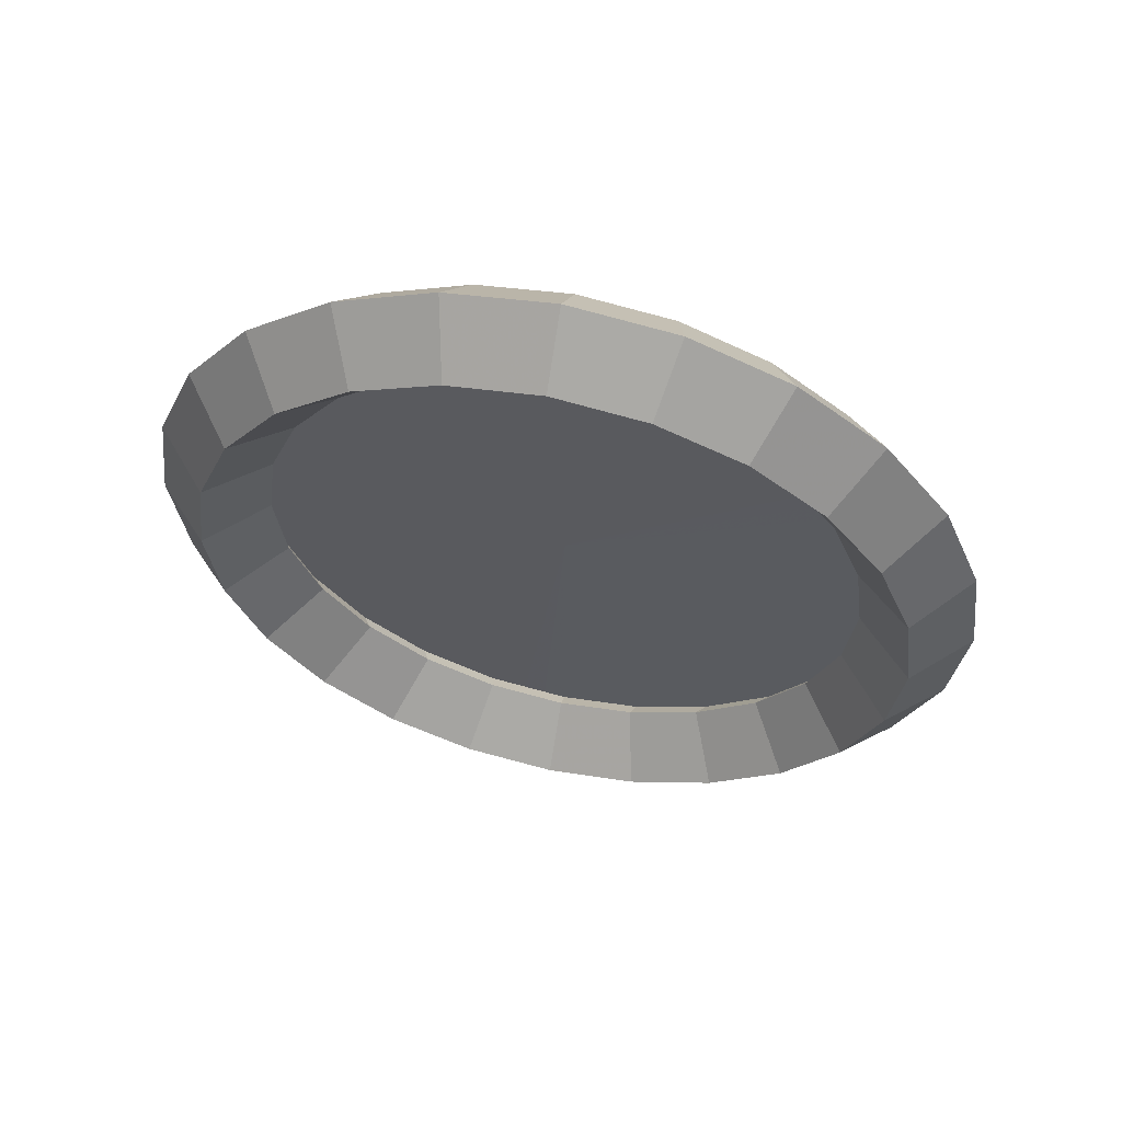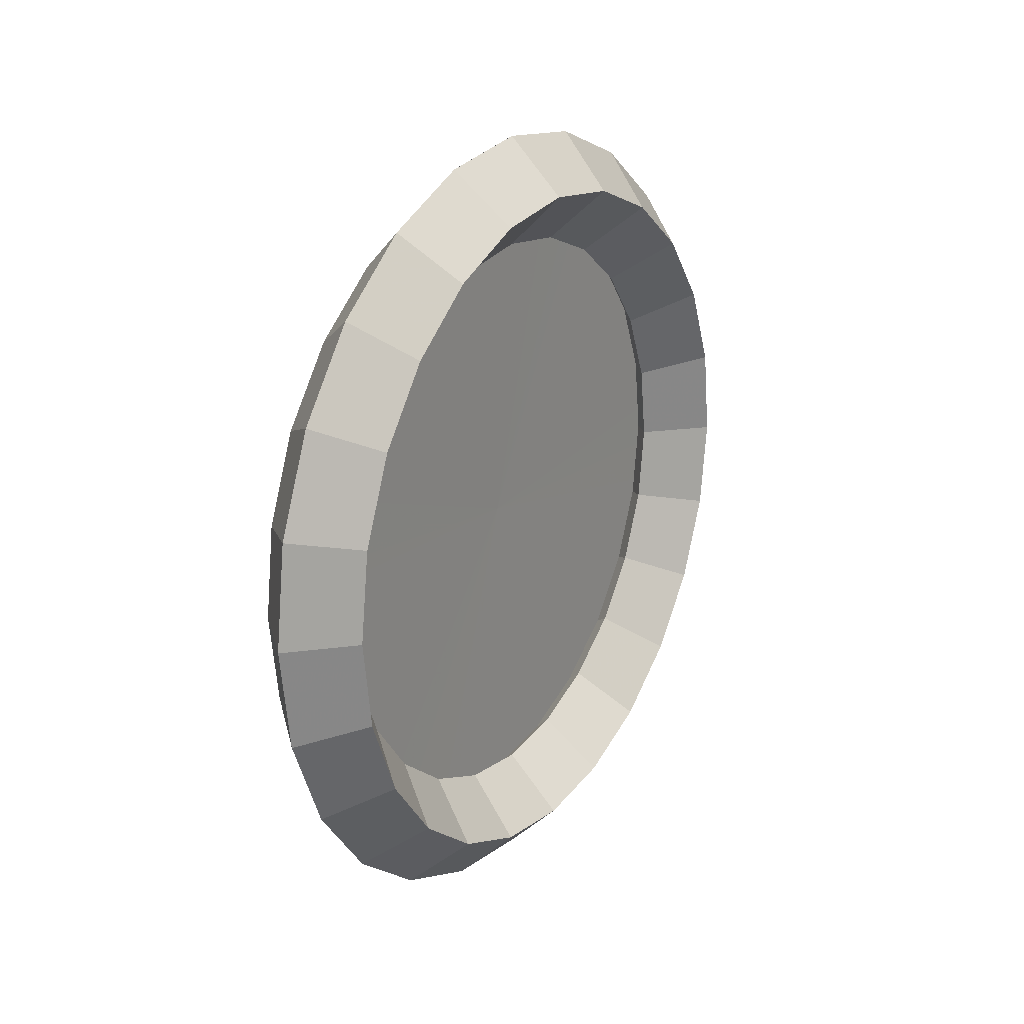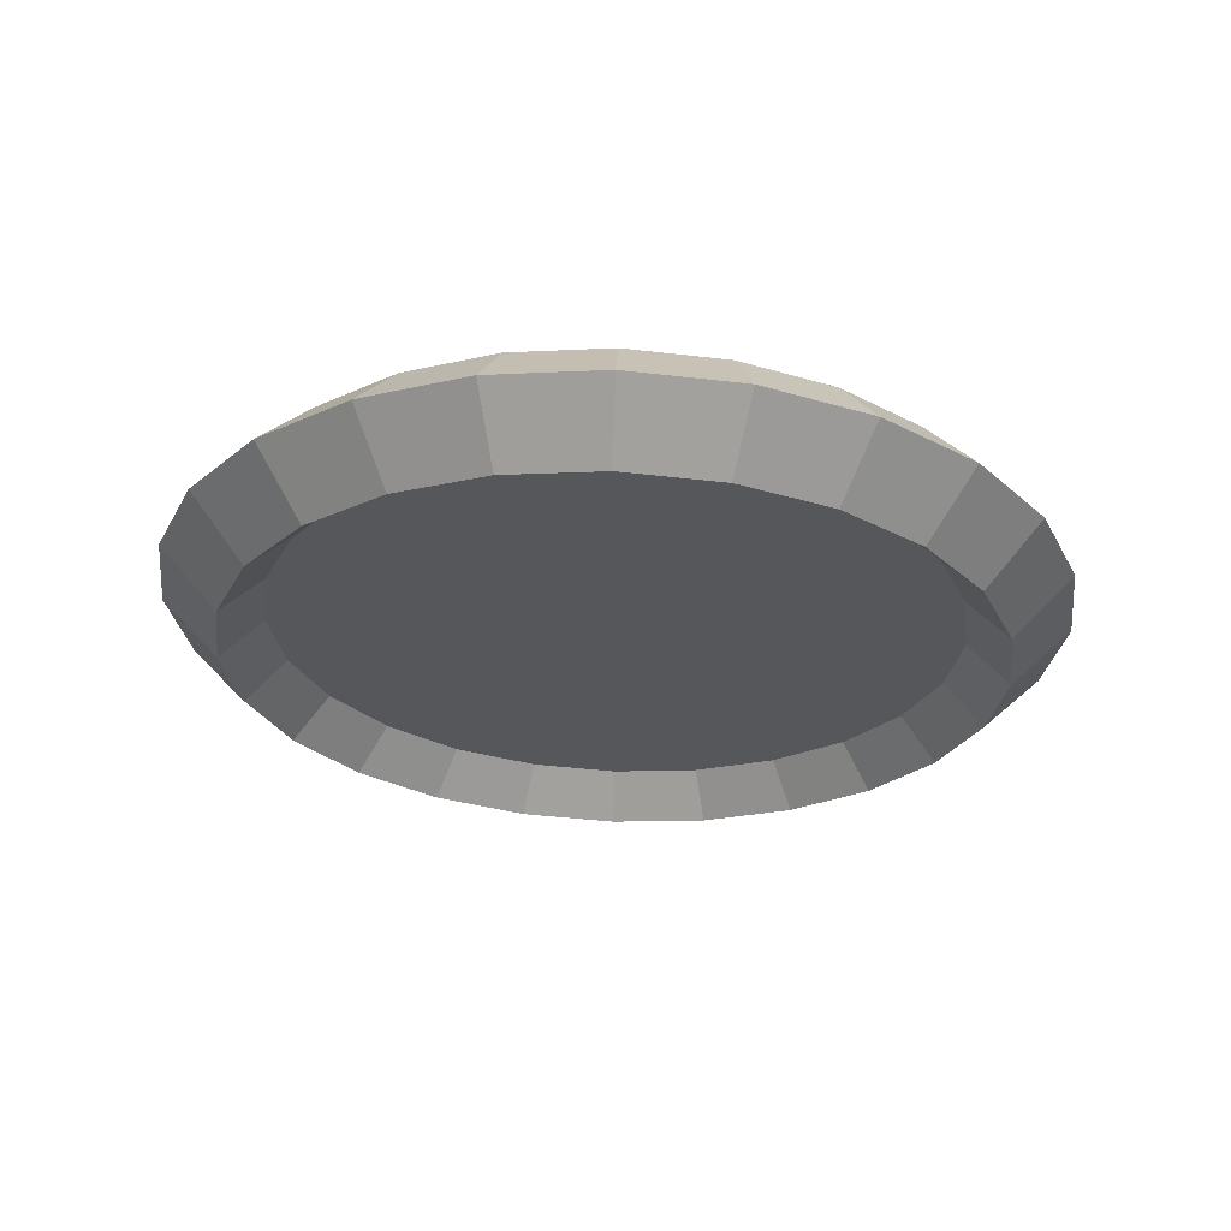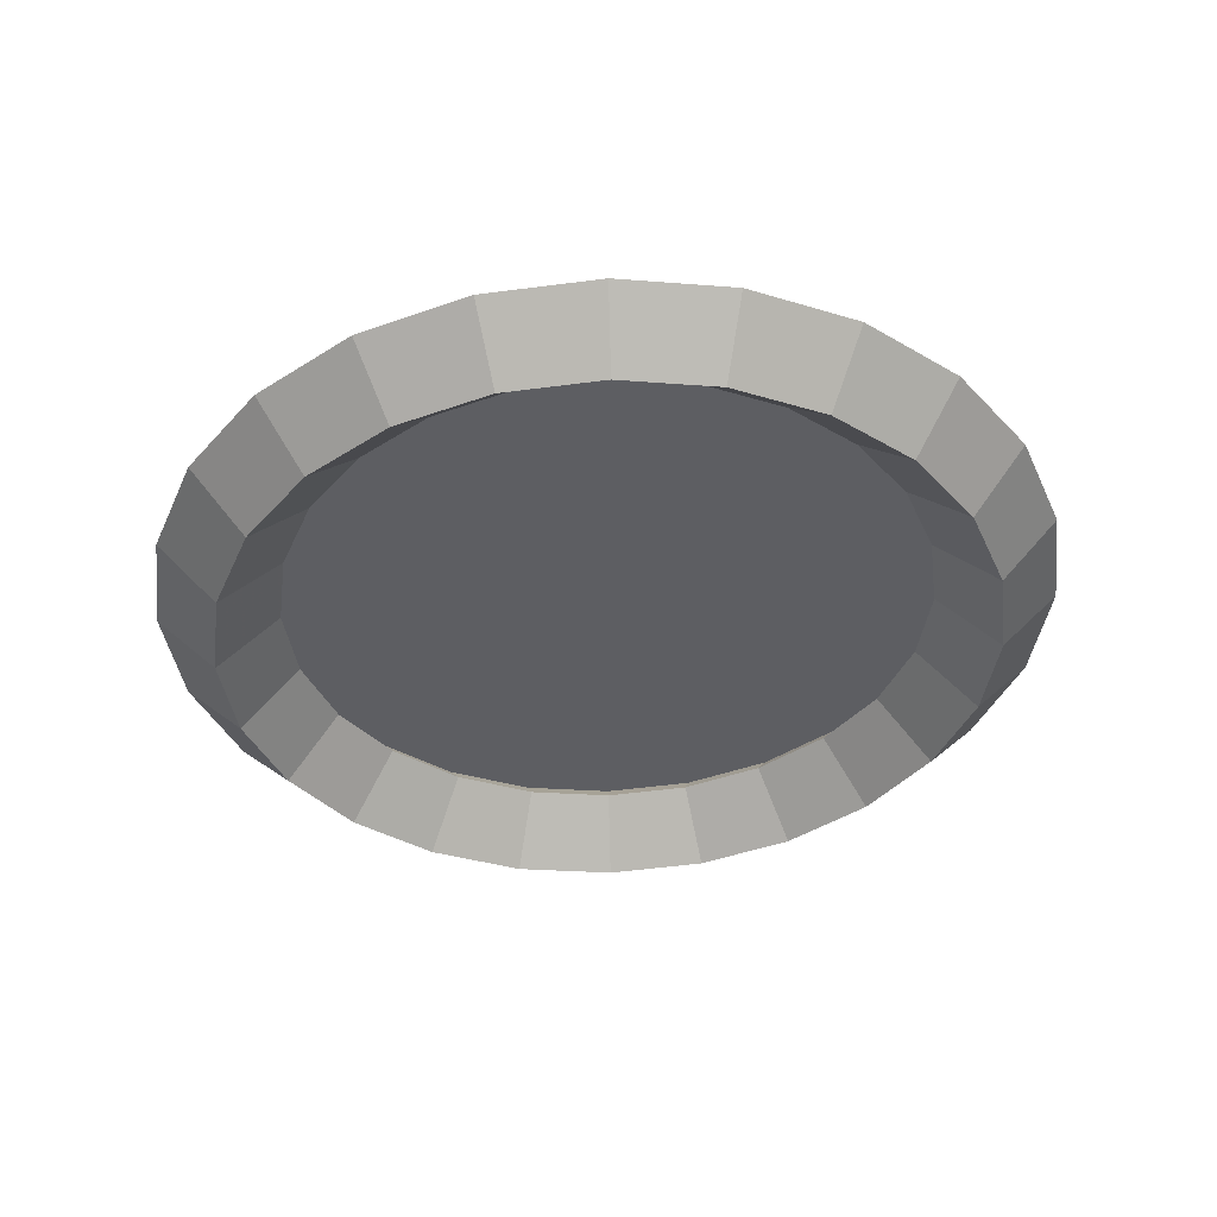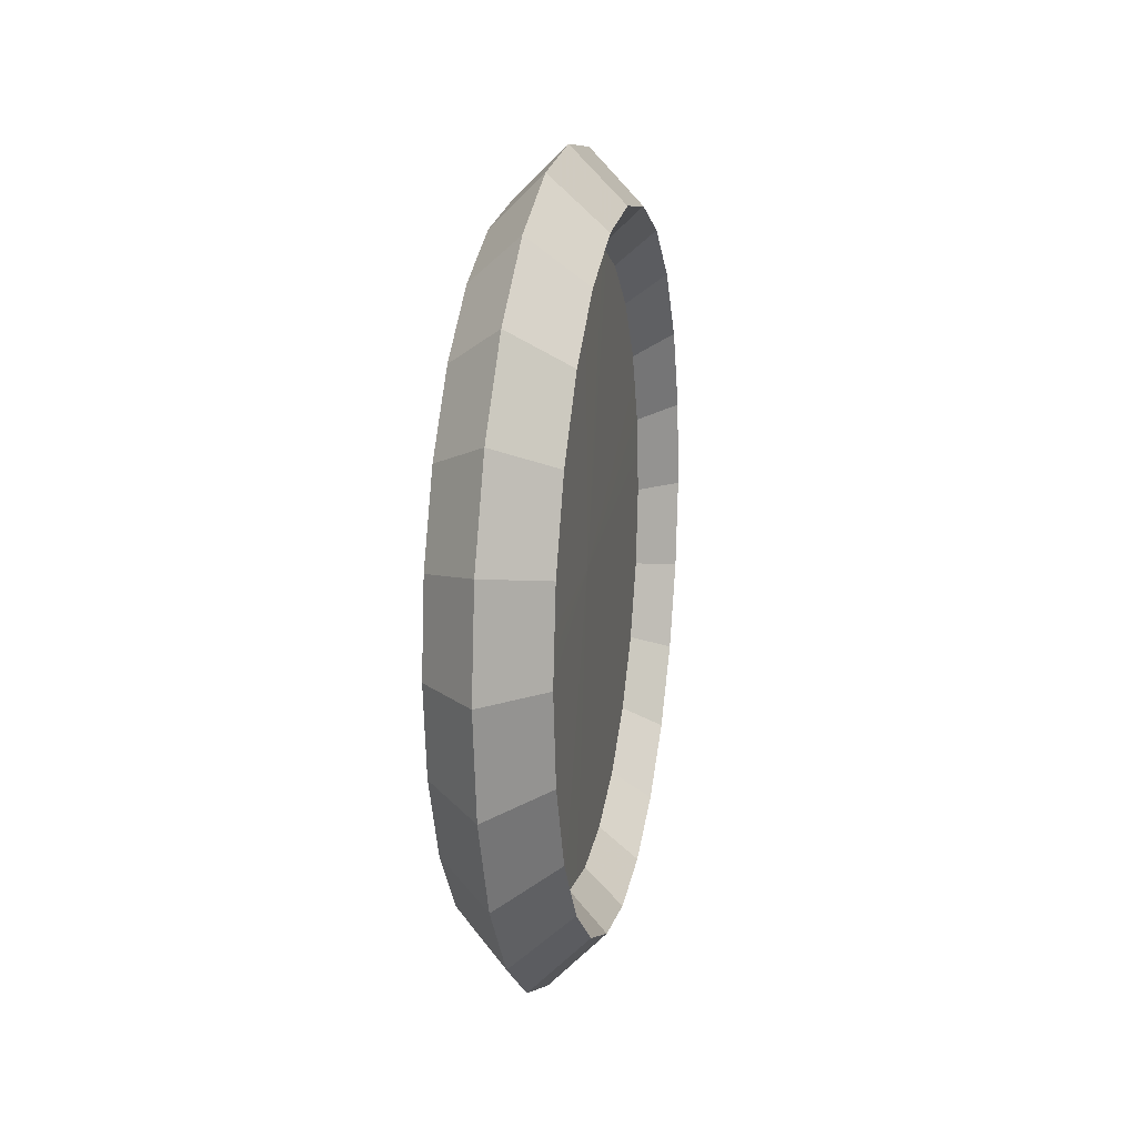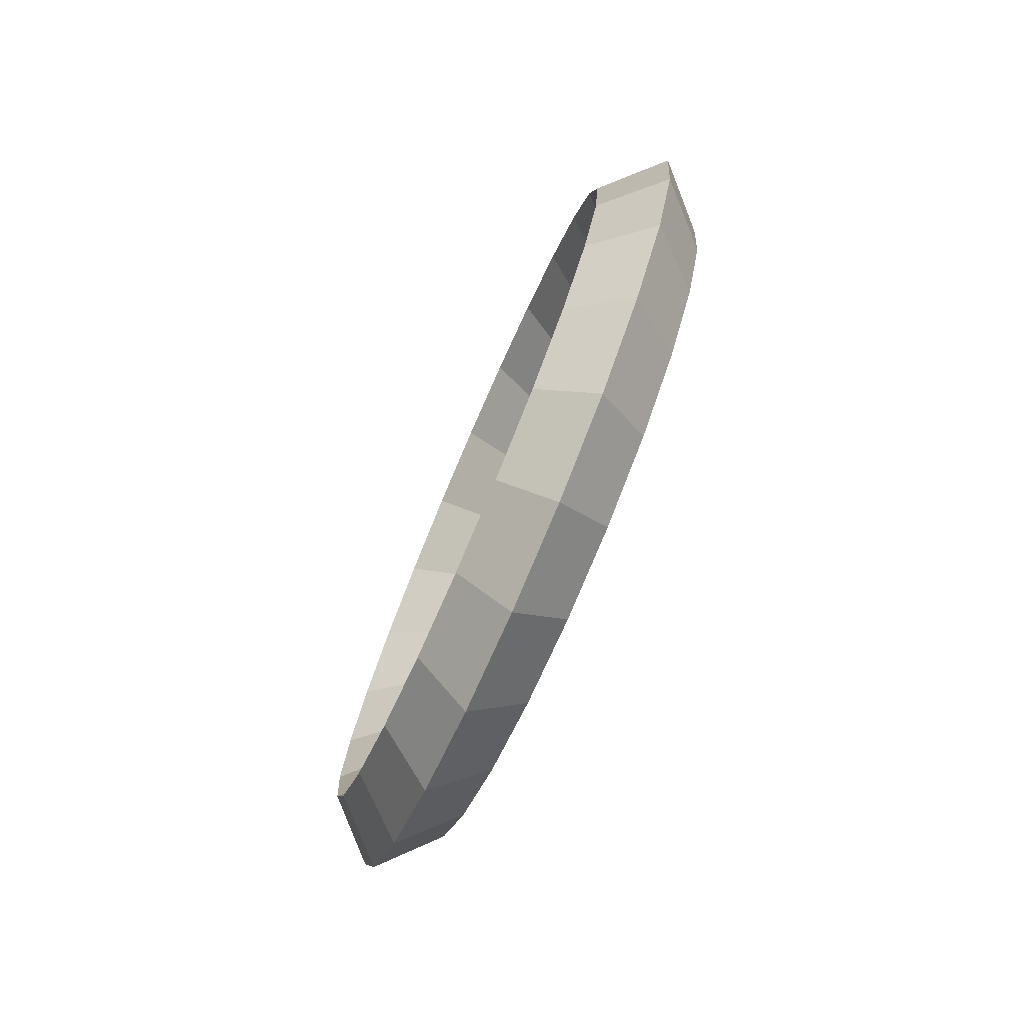
<metadata>
{"format":"obj","ext":"obj","renderer":"f3d","projection":"perspective","resolution":1024,"background":"white","views":[{"elev":58.4,"azim":102.7,"up":"+Z"},{"elev":22.2,"azim":32.0,"up":"+Y"},{"elev":63.1,"azim":-87.8,"up":"+Z"},{"elev":50.9,"azim":87.9,"up":"+Y"},{"elev":16.5,"azim":-169.0,"up":"+Z"},{"elev":-77.4,"azim":156.6,"up":"+Y"}]}
</metadata>
<code>
v -0.09 0 1.85
v -0.09 -0.132 1.845
v -0.09 -0.2633 1.831
v -0.09 -0.3932 1.808
v -0.09 -0.5212 1.775
v -0.09 -0.6465 1.733
v -0.09 -0.7685 1.683
v -0.09 -0.8866 1.624
v -0.09 -1 1.556
v -0.09 -1.109 1.481
v -0.09 -1.211 1.398
v -0.09 -1.308 1.308
v -0.09 -1.398 1.211
v -0.09 -1.481 1.109
v -0.09 -1.556 1
v -0.09 -1.624 0.8866
v -0.09 -1.683 0.7685
v -0.09 -1.733 0.6465
v -0.09 -1.775 0.5212
v -0.09 -1.808 0.3932
v -0.09 -1.831 0.2633
v -0.09 -1.845 0.132
v -0.09 -1.85 0
v -0.09 -1.845 -0.132
v -0.09 -1.831 -0.2633
v -0.09 -1.808 -0.3932
v -0.09 -1.775 -0.5212
v -0.09 -1.733 -0.6465
v -0.09 -1.683 -0.7685
v -0.09 -1.624 -0.8866
v -0.09 -1.556 -1
v -0.09 -1.481 -1.109
v -0.09 -1.398 -1.211
v -0.09 -1.308 -1.308
v -0.09 -1.211 -1.398
v -0.09 -1.109 -1.481
v -0.09 -1 -1.556
v -0.09 -0.8866 -1.624
v -0.09 -0.7685 -1.683
v -0.09 -0.6465 -1.733
v -0.09 -0.5212 -1.775
v -0.09 -0.3932 -1.808
v -0.09 -0.2633 -1.831
v -0.09 -0.132 -1.845
v -0.09 0 -1.85
v -0.09 0.132 -1.845
v -0.09 0.2633 -1.831
v -0.09 0.3932 -1.808
v -0.09 0.5212 -1.775
v -0.09 0.6465 -1.733
v -0.09 0.7685 -1.683
v -0.09 0.8866 -1.624
v -0.09 1 -1.556
v -0.09 1.109 -1.481
v -0.09 1.211 -1.398
v -0.09 1.308 -1.308
v -0.09 1.398 -1.211
v -0.09 1.481 -1.109
v -0.09 1.556 -1
v -0.09 1.624 -0.8866
v -0.09 1.683 -0.7685
v -0.09 1.733 -0.6465
v -0.09 1.775 -0.5212
v -0.09 1.808 -0.3932
v -0.09 1.831 -0.2633
v -0.09 1.845 -0.132
v -0.09 1.85 0
v -0.09 1.845 0.132
v -0.09 1.831 0.2633
v -0.09 1.808 0.3932
v -0.09 1.775 0.5212
v -0.09 1.733 0.6465
v -0.09 1.683 0.7685
v -0.09 1.624 0.8866
v -0.09 1.556 1
v -0.09 1.481 1.109
v -0.09 1.398 1.211
v -0.09 1.308 1.308
v -0.09 1.211 1.398
v -0.09 1.109 1.481
v -0.09 1 1.556
v -0.09 0.8866 1.624
v -0.09 0.7685 1.683
v -0.09 0.6465 1.733
v -0.09 0.5212 1.775
v -0.09 0.3932 1.808
v -0.09 0.2633 1.831
v -0.09 0.132 1.845
v -0.1 0 0
v -0.1 0 0
v -0.1 0 0
v -0.1 0 0
v -0.1 0 0
v -0.1 0 0
v -0.1 0 0
v -0.1 0 0
v -0.1 0 0
v -0.1 0 0
v -0.1 0 0
v -0.1 0 0
v -0.1 0 0
v -0.1 0 0
v -0.1 0 0
v -0.1 0 0
v -0.1 0 0
v -0.1 0 0
v -0.1 0 0
v -0.1 0 0
v -0.1 0 0
v -0.1 0 0
v -0.1 0 0
v -0.1 0 0
v -0.1 0 0
v -0.1 0 0
v -0.1 0 0
v -0.1 0 0
v -0.1 0 0
v -0.1 0 0
v -0.1 0 0
v -0.1 0 0
v -0.1 0 0
v -0.1 0 0
v -0.1 0 0
v -0.1 0 0
v -0.1 0 0
v -0.1 0 0
v -0.1 0 0
v -0.1 0 0
v -0.1 0 0
v -0.1 0 0
v -0.1 0 0
v -0.1 0 0
v -0.1 0 0
v -0.1 0 0
v -0.1 0 0
v -0.1 0 0
v -0.1 0 0
v -0.1 0 0
v -0.1 0 0
v -0.1 0 0
v -0.1 0 0
v -0.1 0 0
v -0.1 0 0
v -0.1 0 0
v -0.1 0 0
v -0.1 0 0
v -0.1 0 0
v -0.1 0 0
v -0.1 0 0
v -0.1 0 0
v -0.1 0 0
v -0.1 0 0
v -0.1 0 0
v -0.1 0 0
v -0.1 0 0
v -0.1 0 0
v -0.1 0 0
v -0.1 0 0
v -0.1 0 0
v -0.1 0 0
v -0.1 0 0
v -0.1 0 0
v -0.1 0 0
v -0.1 0 0
v -0.1 0 0
v -0.1 0 0
v -0.1 0 0
v -0.1 0 0
v -0.1 0 0
v -0.1 0 0
v -0.1 0 0
v -0.1 0 0
v -0.1 0 0
v -0.1 0 0
v -0.1 0 0
v -0.1 0 0
v 0 2.2 0
v 0.3 1.9 0
v 0 1.6 0
v -0.3 1.9 0
v 0 2.125 -0.5694
v 0.3 1.835 -0.4918
v 0 1.545 -0.4141
v -0.3 1.835 -0.4918
v 0 1.905 -1.1
v 0.3 1.645 -0.95
v 0 1.386 -0.8
v -0.3 1.645 -0.95
v 0 1.556 -1.556
v 0.3 1.343 -1.343
v 0 1.131 -1.131
v -0.3 1.343 -1.343
v 0 1.1 -1.905
v 0.3 0.95 -1.645
v 0 0.8 -1.386
v -0.3 0.95 -1.645
v 0 0.5694 -2.125
v 0.3 0.4918 -1.835
v 0 0.4141 -1.545
v -0.3 0.4918 -1.835
v 0 0 -2.2
v 0.3 0 -1.9
v 0 0 -1.6
v -0.3 0 -1.9
v 0 -0.5694 -2.125
v 0.3 -0.4918 -1.835
v 0 -0.4141 -1.545
v -0.3 -0.4918 -1.835
v 0 -1.1 -1.905
v 0.3 -0.95 -1.645
v 0 -0.8 -1.386
v -0.3 -0.95 -1.645
v 0 -1.556 -1.556
v 0.3 -1.343 -1.343
v 0 -1.131 -1.131
v -0.3 -1.343 -1.343
v 0 -1.905 -1.1
v 0.3 -1.645 -0.95
v 0 -1.386 -0.8
v -0.3 -1.645 -0.95
v 0 -2.125 -0.5694
v 0.3 -1.835 -0.4918
v 0 -1.545 -0.4141
v -0.3 -1.835 -0.4918
v 0 -2.2 0
v 0.3 -1.9 0
v 0 -1.6 0
v -0.3 -1.9 0
v 0 -2.125 0.5694
v 0.3 -1.835 0.4918
v 0 -1.545 0.4141
v -0.3 -1.835 0.4918
v 0 -1.905 1.1
v 0.3 -1.645 0.95
v 0 -1.386 0.8
v -0.3 -1.645 0.95
v 0 -1.556 1.556
v 0.3 -1.343 1.343
v 0 -1.131 1.131
v -0.3 -1.343 1.343
v 0 -1.1 1.905
v 0.3 -0.95 1.645
v 0 -0.8 1.386
v -0.3 -0.95 1.645
v 0 -0.5694 2.125
v 0.3 -0.4918 1.835
v 0 -0.4141 1.545
v -0.3 -0.4918 1.835
v 0 0 2.2
v 0.3 0 1.9
v 0 0 1.6
v -0.3 0 1.9
v 0 0.5694 2.125
v 0.3 0.4918 1.835
v 0 0.4141 1.545
v -0.3 0.4918 1.835
v 0 1.1 1.905
v 0.3 0.95 1.645
v 0 0.8 1.386
v -0.3 0.95 1.645
v 0 1.556 1.556
v 0.3 1.343 1.343
v 0 1.131 1.131
v -0.3 1.343 1.343
v 0 1.905 1.1
v 0.3 1.645 0.95
v 0 1.386 0.8
v -0.3 1.645 0.95
v 0 2.125 0.5694
v 0.3 1.835 0.4918
v 0 1.545 0.4141
v -0.3 1.835 0.4918
v 0 2.2 0
v 0.3 1.9 0
v 0 1.6 0
v -0.3 1.9 0
f 89 1 2
f 90 89 2
f 90 2 3
f 91 90 3
f 91 3 4
f 92 91 4
f 92 4 5
f 93 92 5
f 93 5 6
f 94 93 6
f 94 6 7
f 95 94 7
f 95 7 8
f 96 95 8
f 96 8 9
f 97 96 9
f 97 9 10
f 98 97 10
f 98 10 11
f 99 98 11
f 99 11 12
f 100 99 12
f 100 12 13
f 101 100 13
f 101 13 14
f 102 101 14
f 102 14 15
f 103 102 15
f 103 15 16
f 104 103 16
f 104 16 17
f 105 104 17
f 105 17 18
f 106 105 18
f 106 18 19
f 107 106 19
f 107 19 20
f 108 107 20
f 108 20 21
f 109 108 21
f 109 21 22
f 110 109 22
f 110 22 23
f 111 110 23
f 111 23 24
f 112 111 24
f 112 24 25
f 113 112 25
f 113 25 26
f 114 113 26
f 114 26 27
f 115 114 27
f 115 27 28
f 116 115 28
f 116 28 29
f 117 116 29
f 117 29 30
f 118 117 30
f 118 30 31
f 119 118 31
f 119 31 32
f 120 119 32
f 120 32 33
f 121 120 33
f 121 33 34
f 122 121 34
f 122 34 35
f 123 122 35
f 123 35 36
f 124 123 36
f 124 36 37
f 125 124 37
f 125 37 38
f 126 125 38
f 126 38 39
f 127 126 39
f 127 39 40
f 128 127 40
f 128 40 41
f 129 128 41
f 129 41 42
f 130 129 42
f 130 42 43
f 131 130 43
f 131 43 44
f 132 131 44
f 132 44 45
f 133 132 45
f 133 45 134
f 45 46 134
f 134 46 135
f 46 47 135
f 135 47 136
f 47 48 136
f 136 48 137
f 48 49 137
f 137 49 138
f 49 50 138
f 138 50 139
f 50 51 139
f 139 51 140
f 51 52 140
f 140 52 141
f 52 53 141
f 141 53 142
f 53 54 142
f 142 54 143
f 54 55 143
f 143 55 144
f 55 56 144
f 144 56 145
f 56 57 145
f 145 57 146
f 57 58 146
f 146 58 147
f 58 59 147
f 147 59 148
f 59 60 148
f 148 60 149
f 60 61 149
f 149 61 150
f 61 62 150
f 150 62 151
f 62 63 151
f 151 63 152
f 63 64 152
f 152 64 153
f 64 65 153
f 153 65 154
f 65 66 154
f 154 66 155
f 66 67 155
f 155 67 156
f 67 68 156
f 156 68 157
f 68 69 157
f 157 69 158
f 69 70 158
f 158 70 159
f 70 71 159
f 159 71 160
f 71 72 160
f 160 72 161
f 72 73 161
f 161 73 162
f 73 74 162
f 162 74 163
f 74 75 163
f 163 75 164
f 75 76 164
f 164 76 165
f 76 77 165
f 165 77 166
f 77 78 166
f 166 78 167
f 78 79 167
f 167 79 168
f 79 80 168
f 168 80 169
f 80 81 169
f 169 81 170
f 81 82 170
f 170 82 171
f 82 83 171
f 171 83 172
f 83 84 172
f 172 84 173
f 84 85 173
f 173 85 174
f 85 86 174
f 174 86 175
f 86 87 175
f 175 87 176
f 87 88 176
f 176 88 89
f 88 1 89
f 181 177 178
f 182 181 178
f 182 178 179
f 183 182 179
f 183 179 180
f 184 183 180
f 184 180 177
f 181 184 177
f 185 181 182
f 186 185 182
f 186 182 183
f 187 186 183
f 187 183 184
f 188 187 184
f 188 184 181
f 185 188 181
f 189 185 186
f 190 189 186
f 190 186 187
f 191 190 187
f 191 187 188
f 192 191 188
f 192 188 185
f 189 192 185
f 193 189 190
f 194 193 190
f 194 190 191
f 195 194 191
f 195 191 192
f 196 195 192
f 196 192 189
f 193 196 189
f 197 193 194
f 198 197 194
f 198 194 195
f 199 198 195
f 199 195 196
f 200 199 196
f 200 196 193
f 197 200 193
f 201 197 198
f 202 201 198
f 202 198 199
f 203 202 199
f 203 199 200
f 204 203 200
f 204 200 197
f 201 204 197
f 205 201 202
f 206 205 202
f 206 202 203
f 207 206 203
f 207 203 204
f 208 207 204
f 208 204 201
f 205 208 201
f 209 205 206
f 210 209 206
f 210 206 207
f 211 210 207
f 211 207 208
f 212 211 208
f 212 208 205
f 209 212 205
f 213 209 210
f 214 213 210
f 214 210 211
f 215 214 211
f 215 211 212
f 216 215 212
f 216 212 209
f 213 216 209
f 217 213 214
f 218 217 214
f 218 214 215
f 219 218 215
f 219 215 216
f 220 219 216
f 220 216 213
f 217 220 213
f 221 217 218
f 222 221 218
f 222 218 219
f 223 222 219
f 223 219 220
f 224 223 220
f 224 220 217
f 221 224 217
f 225 221 222
f 226 225 222
f 226 222 223
f 227 226 223
f 227 223 224
f 228 227 224
f 228 224 221
f 225 228 221
f 229 225 226
f 230 229 226
f 230 226 227
f 231 230 227
f 231 227 228
f 232 231 228
f 232 228 225
f 229 232 225
f 233 229 230
f 234 233 230
f 234 230 231
f 235 234 231
f 235 231 232
f 236 235 232
f 236 232 229
f 233 236 229
f 237 233 234
f 238 237 234
f 238 234 235
f 239 238 235
f 239 235 236
f 240 239 236
f 240 236 233
f 237 240 233
f 241 237 238
f 242 241 238
f 242 238 239
f 243 242 239
f 243 239 240
f 244 243 240
f 244 240 237
f 241 244 237
f 245 241 242
f 246 245 242
f 246 242 243
f 247 246 243
f 247 243 244
f 248 247 244
f 248 244 241
f 245 248 241
f 249 245 246
f 250 249 246
f 250 246 247
f 251 250 247
f 251 247 248
f 252 251 248
f 252 248 245
f 249 252 245
f 253 249 250
f 254 253 250
f 254 250 251
f 255 254 251
f 255 251 252
f 256 255 252
f 256 252 249
f 253 256 249
f 257 253 254
f 258 257 254
f 258 254 255
f 259 258 255
f 259 255 256
f 260 259 256
f 260 256 253
f 257 260 253
f 261 257 258
f 262 261 258
f 262 258 259
f 263 262 259
f 263 259 260
f 264 263 260
f 264 260 257
f 261 264 257
f 265 261 262
f 266 265 262
f 266 262 263
f 267 266 263
f 267 263 264
f 268 267 264
f 268 264 261
f 265 268 261
f 269 265 266
f 270 269 266
f 270 266 267
f 271 270 267
f 271 267 268
f 272 271 268
f 272 268 265
f 269 272 265
f 273 269 270
f 274 273 270
f 274 270 271
f 275 274 271
f 275 271 272
f 276 275 272
f 276 272 269
f 273 276 269

</code>
